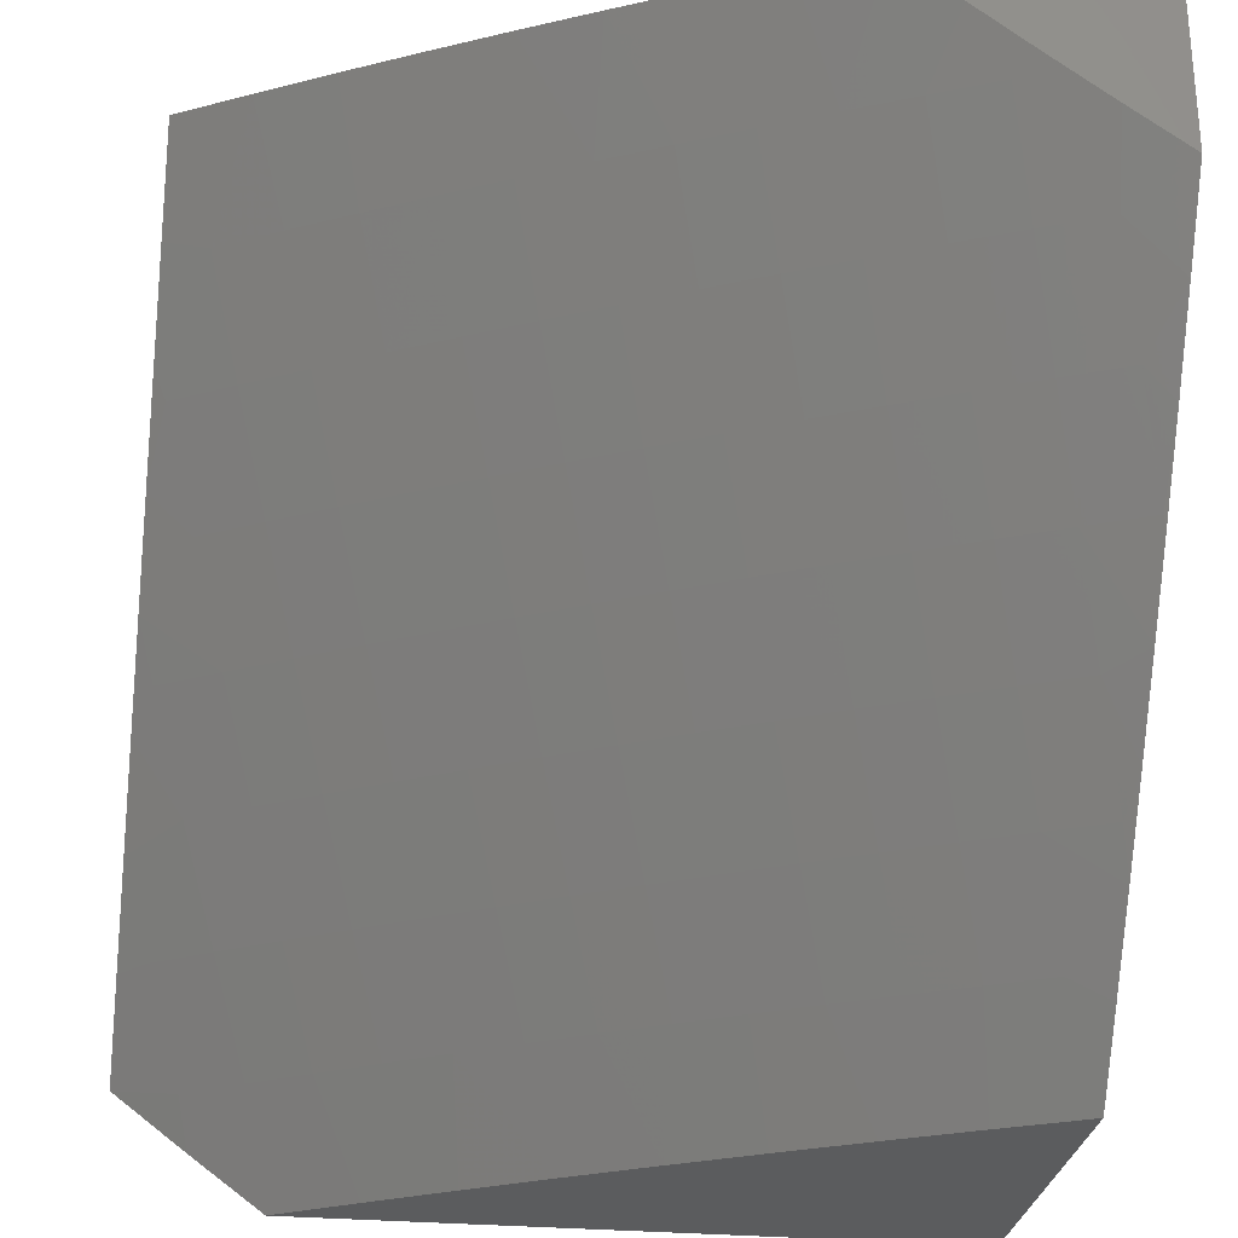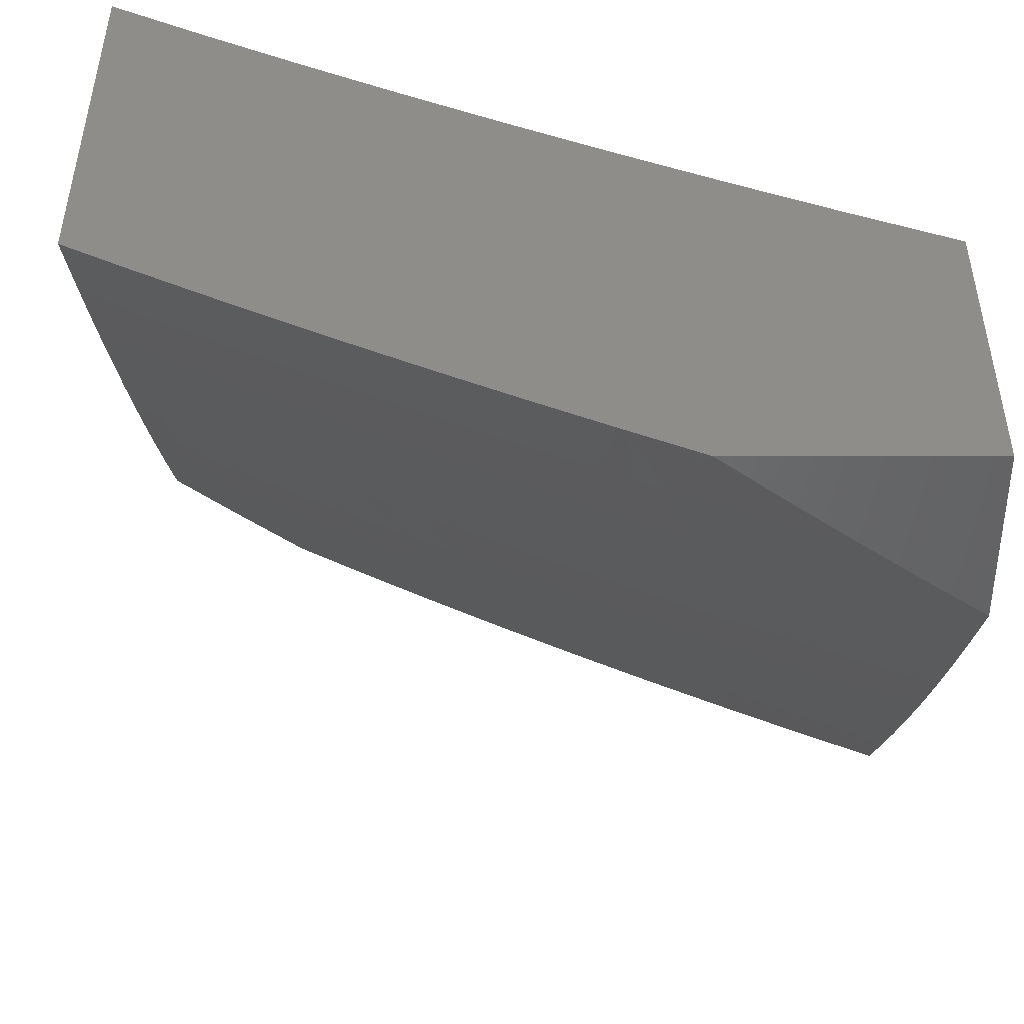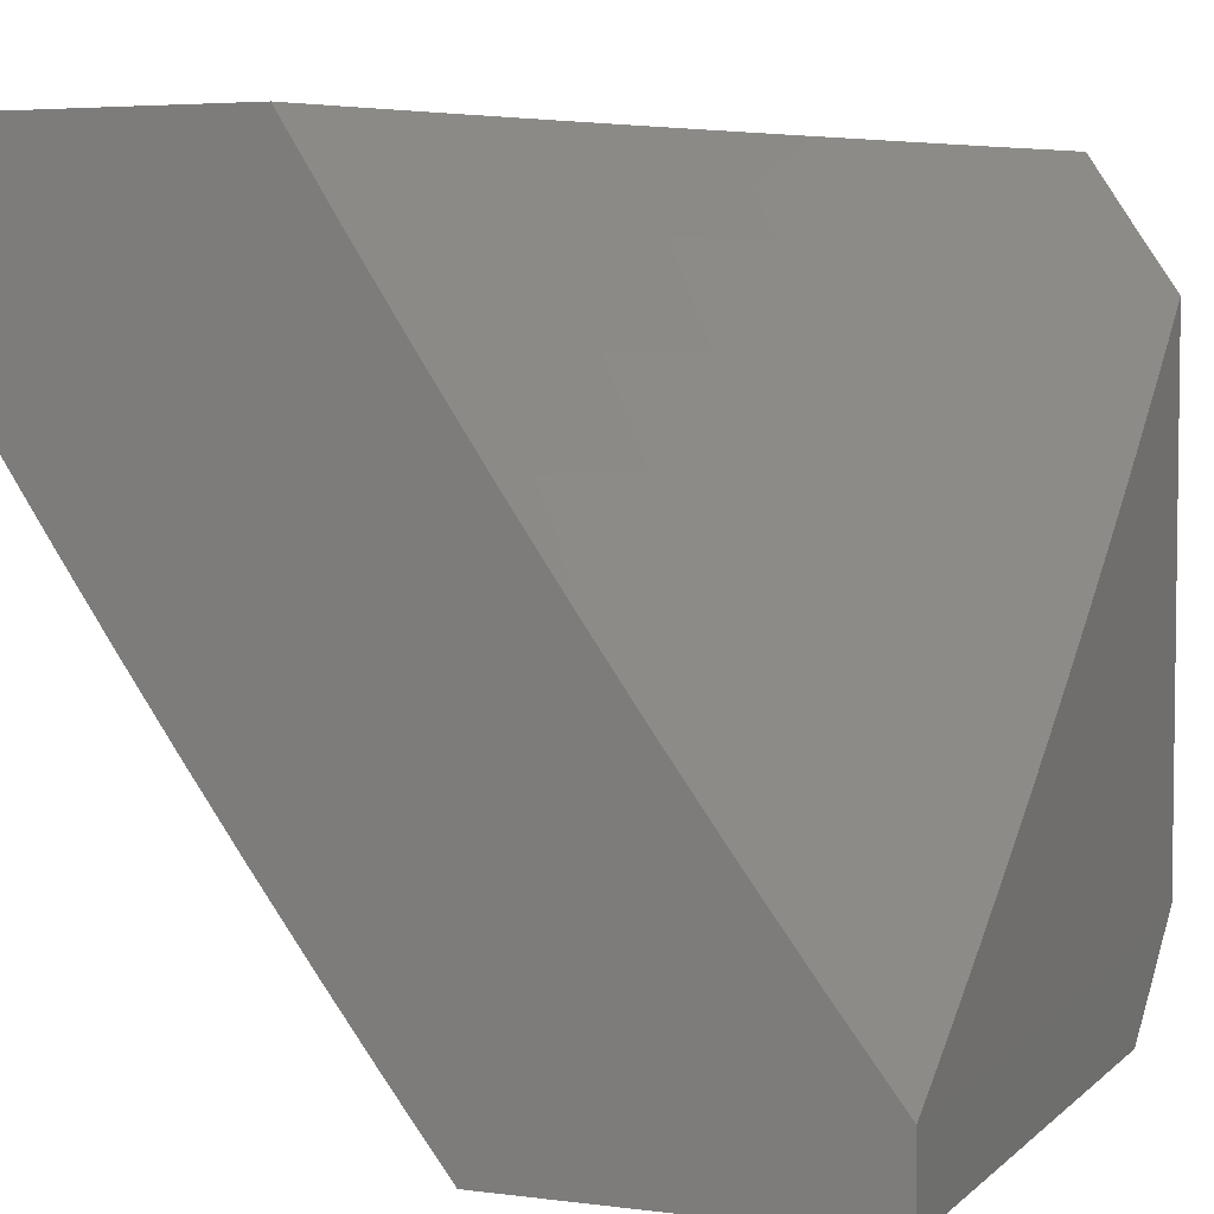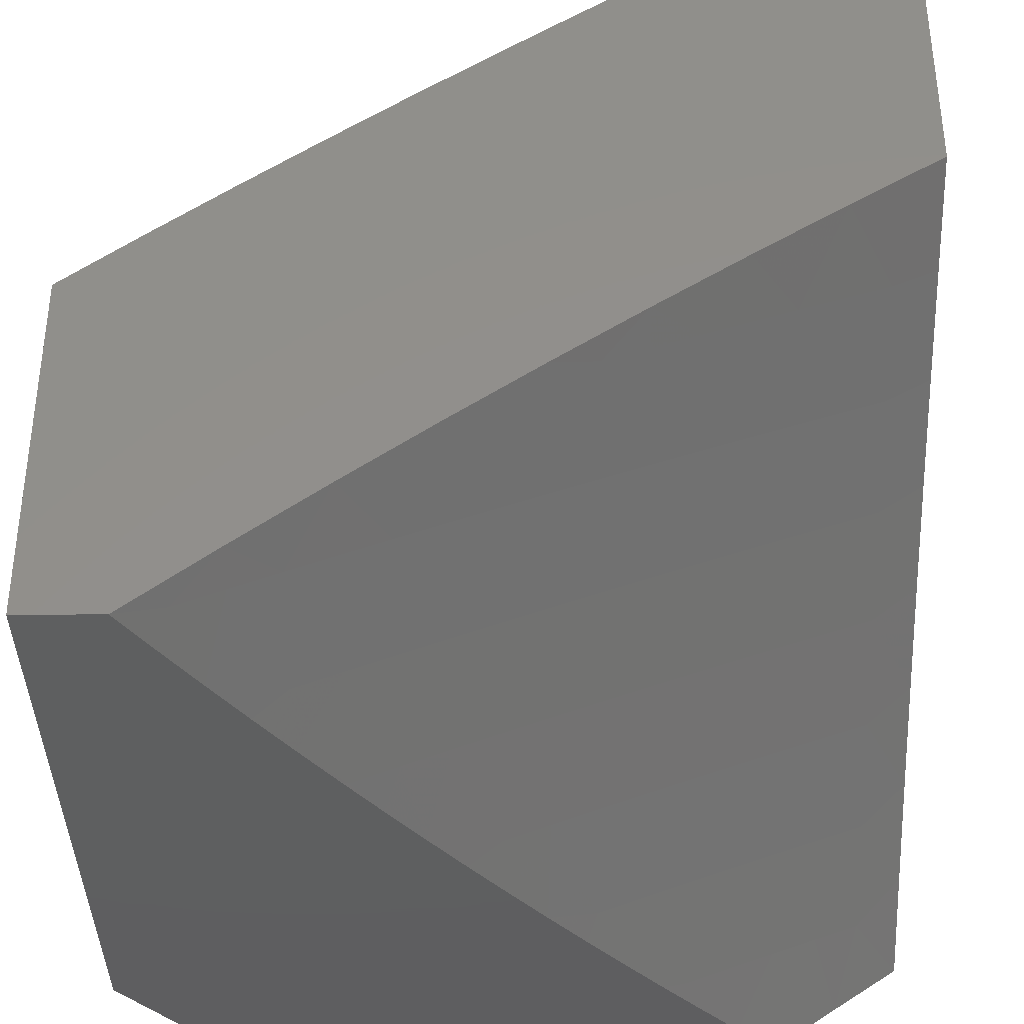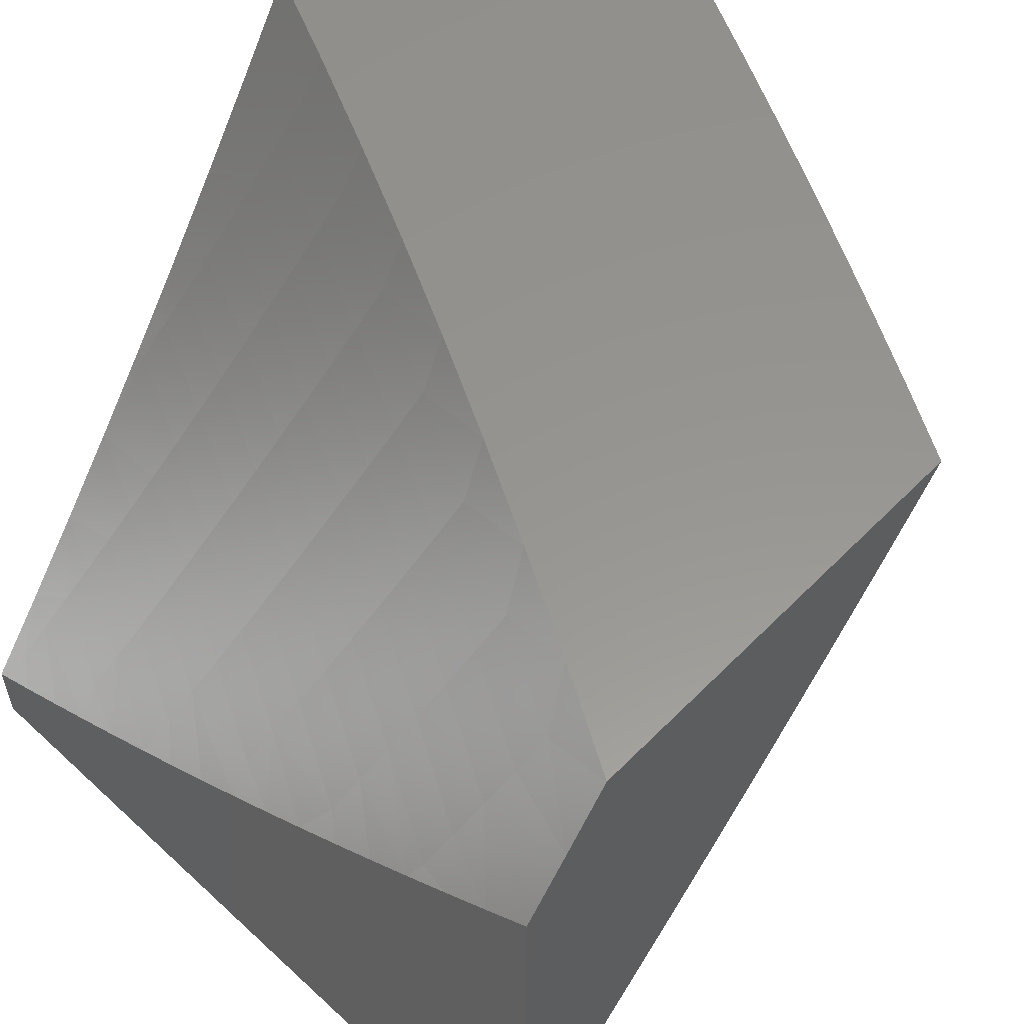
<metadata>
{"format":"stl","ext":"stl","renderer":"f3d","projection":"perspective","resolution":1024,"background":"white","views":[{"elev":-27.9,"azim":172.1,"up":"+Z"},{"elev":40.5,"azim":-180.0,"up":"+Z"},{"elev":4.6,"azim":-67.3,"up":"+Z"},{"elev":-36.9,"azim":-89.4,"up":"+Y"},{"elev":57.8,"azim":43.8,"up":"+Z"}]}
</metadata>
<code>
# stl→obj: 234 verts, 464 faces
v 4 8.083 -6.789
v 4 8 -6.898
v 4.029 8.028 -6.843
v 4.066 8 -6.857
v 4.131 8 -6.815
v 4.046 8.062 -6.788
v 4.196 8 -6.773
v 4.19 8.033 -6.733
v 4.261 8 -6.73
v 4.207 8.066 -6.678
v 4.332 8.002 -6.678
v 4.35 8.035 -6.622
v 4.389 8 -6.642
v 4.452 8 -6.597
v 4.325 8 -6.686
v 4.367 8.067 -6.567
v 4.515 8 -6.551
v 4.511 8.032 -6.511
v 4.577 8 -6.505
v 4.529 8.063 -6.455
v 4.639 8 -6.458
v 4.673 8.024 -6.398
v 4.7 8 -6.411
v 4.761 8 -6.363
v 4.691 8.055 -6.342
v 4.822 8 -6.315
v 4.708 8.085 -6.285
v 4.835 8.013 -6.285
v 4.853 8.042 -6.229
v 4.881 8 -6.265
v 4.941 8 -6.216
v 4.871 8.071 -6.172
v 5 8 -6.165
v 5 8.057 -6.083
v 5 8.112 -6
v 4.906 8.129 -6.057
v 4.888 8.1 -6.115
v 4.743 8.144 -6.172
v 4.726 8.115 -6.229
v 4.597 8.185 -6.229
v 4.58 8.155 -6.285
v 4.451 8.223 -6.285
v 4.435 8.192 -6.342
v 4.306 8.258 -6.342
v 4.29 8.226 -6.398
v 4.16 8.29 -6.398
v 4.144 8.258 -6.455
v 4.015 8.319 -6.455
v 4.128 8.226 -6.511
v 4 8.245 -6.568
v 4.112 8.194 -6.567
v 4.096 8.161 -6.622
v 4.24 8.131 -6.567
v 4.224 8.099 -6.622
v 4.878 8.183 -6
v 4.777 8.202 -6.057
v 4.76 8.173 -6.115
v 4.63 8.244 -6.115
v 4.614 8.215 -6.172
v 4.484 8.283 -6.172
v 4.468 8.253 -6.229
v 4.338 8.319 -6.229
v 4.322 8.288 -6.285
v 4.191 8.352 -6.285
v 4.176 8.321 -6.342
v 4.045 8.383 -6.342
v 4.03 8.351 -6.398
v 4 8.402 -6.344
v 4 8.324 -6.457
v 4.756 8.252 -6
v 4.647 8.273 -6.057
v 4.5 8.313 -6.115
v 4.354 8.349 -6.172
v 4.207 8.383 -6.229
v 4.061 8.414 -6.285
v 4.632 8.319 -6
v 4.516 8.342 -6.057
v 4.369 8.379 -6.115
v 4.222 8.414 -6.172
v 4.076 8.445 -6.229
v 4 8.478 -6.23
v 4.507 8.384 -6
v 4.385 8.409 -6.057
v 4.237 8.444 -6.115
v 4.09 8.476 -6.172
v 4.382 8.447 -6
v 4.252 8.474 -6.057
v 4.105 8.506 -6.115
v 4 8.553 -6.116
v 4.255 8.509 -6
v 4.12 8.536 -6.057
v 4.128 8.568 -6
v 4 8.626 -6
v 4 8.165 -6.679
v 4.079 8.129 -6.678
v 4.063 8.095 -6.733
v 4.257 8.163 -6.511
v 4.384 8.099 -6.511
v 4.274 8.195 -6.455
v 4.401 8.13 -6.455
v 4.418 8.161 -6.398
v 4.563 8.124 -6.342
v 4.546 8.094 -6.398
v 4.721 8.06 -7
v 4.782 8.122 -6.878
v 4.821 8 -7
v 4.853 8.08 -6.878
v 4.911 8 -6.933
v 4.924 8.037 -6.878
v 5 8 -6.865
v 5 8.084 -6.761
v 4.968 8.108 -6.755
v 5 8.166 -6.655
v 4.896 8.151 -6.755
v 4.938 8.221 -6.632
v 4.865 8.265 -6.632
v 4.906 8.334 -6.507
v 4.832 8.377 -6.507
v 4.871 8.445 -6.381
v 4.797 8.487 -6.381
v 4.835 8.554 -6.255
v 4.759 8.596 -6.255
v 4.795 8.662 -6.128
v 4.719 8.704 -6.128
v 4.828 8.728 -6
v 4.741 8.776 -6
v 4.643 8.745 -6.128
v 4.654 8.822 -6
v 4.566 8.785 -6.128
v 4.566 8.868 -6
v 4.489 8.825 -6.128
v 4.478 8.913 -6
v 4.411 8.864 -6.128
v 4.389 8.957 -6
v 4.334 8.902 -6.128
v 4.3 9 -6
v 4.256 8.94 -6.128
v 4.226 9 -6.056
v 4.178 8.976 -6.128
v 4.151 9 -6.11
v 4.146 8.908 -6.255
v 4.068 8.944 -6.255
v 4.114 8.838 -6.381
v 4.037 8.874 -6.381
v 4.08 8.767 -6.507
v 4.004 8.802 -6.507
v 4 8.798 -6.516
v 4 8.867 -6.417
v 4.71 8.164 -6.878
v 4.62 8.118 -7
v 4.638 8.205 -6.878
v 4.518 8.175 -7
v 4.565 8.246 -6.878
v 4.492 8.286 -6.878
v 4.532 8.359 -6.755
v 4.459 8.398 -6.755
v 4.497 8.471 -6.632
v 4.422 8.51 -6.632
v 4.459 8.581 -6.507
v 4.384 8.62 -6.507
v 4.42 8.69 -6.381
v 4.343 8.728 -6.381
v 4.378 8.797 -6.255
v 4.301 8.835 -6.255
v 4.416 8.23 -7
v 4.419 8.325 -6.878
v 4.385 8.437 -6.755
v 4.348 8.548 -6.632
v 4.308 8.658 -6.507
v 4.267 8.765 -6.381
v 4.223 8.872 -6.255
v 4.313 8.285 -7
v 4.346 8.363 -6.878
v 4.311 8.475 -6.755
v 4.273 8.586 -6.632
v 4.233 8.695 -6.507
v 4.19 8.802 -6.381
v 4.273 8.401 -6.878
v 4.209 8.338 -7
v 4.199 8.438 -6.878
v 4.105 8.39 -7
v 4.125 8.474 -6.878
v 4 8.441 -7
v 4.051 8.51 -6.878
v 4 8.514 -6.905
v 4 8.587 -6.809
v 4 8.658 -6.712
v 4.012 8.621 -6.755
v 4.087 8.585 -6.755
v 4.047 8.695 -6.632
v 4 8.729 -6.614
v 4 8.934 -6.317
v 4 9 -6.216
v 4.076 9 -6.164
v 4.872 8.619 -6.128
v 4.914 8.68 -6
v 4.947 8.576 -6.128
v 5 8.631 -6
v 5 8.557 -6.112
v 5 8.481 -6.222
v 4.91 8.511 -6.255
v 4.985 8.467 -6.255
v 5 8.404 -6.332
v 4.946 8.401 -6.381
v 5 8.326 -6.441
v 4.979 8.29 -6.507
v 5 8.247 -6.548
v 4.824 8.194 -6.755
v 4.751 8.236 -6.755
v 4.679 8.278 -6.755
v 4.605 8.319 -6.755
v 4.792 8.307 -6.632
v 4.719 8.349 -6.632
v 4.645 8.39 -6.632
v 4.571 8.431 -6.632
v 4.758 8.419 -6.507
v 4.722 8.529 -6.381
v 4.683 8.638 -6.255
v 4.684 8.46 -6.507
v 4.609 8.501 -6.507
v 4.534 8.541 -6.507
v 4.647 8.57 -6.381
v 4.607 8.679 -6.255
v 4.571 8.611 -6.381
v 4.496 8.65 -6.381
v 4.531 8.719 -6.255
v 4.454 8.758 -6.255
v 4.236 8.513 -6.755
v 4.198 8.623 -6.632
v 4.157 8.731 -6.507
v 4.162 8.549 -6.755
v 4.122 8.659 -6.632
v 4 9 -6
v 4 8 -7
f 1 2 3
f 3 2 4
f 3 4 5
f 3 5 6
f 6 5 7
f 6 7 8
f 8 7 9
f 8 9 10
f 10 9 11
f 10 11 12
f 12 11 13
f 12 13 14
f 9 15 11
f 11 15 13
f 12 14 16
f 16 14 17
f 16 17 18
f 18 17 19
f 18 19 20
f 20 19 21
f 20 21 22
f 22 21 23
f 22 23 24
f 22 24 25
f 25 24 26
f 25 26 27
f 27 26 28
f 27 28 29
f 29 28 30
f 29 30 31
f 26 30 28
f 29 31 32
f 32 31 33
f 32 33 34
f 35 36 34
f 34 36 37
f 34 37 32
f 32 37 38
f 32 38 39
f 39 38 40
f 39 40 41
f 41 40 42
f 41 42 43
f 43 42 44
f 43 44 45
f 45 44 46
f 45 46 47
f 47 46 48
f 47 48 49
f 49 48 50
f 49 50 51
f 51 50 52
f 51 52 53
f 53 52 54
f 53 54 16
f 16 54 12
f 35 55 36
f 36 55 56
f 36 56 57
f 57 56 58
f 57 58 59
f 59 58 60
f 59 60 61
f 61 60 62
f 61 62 63
f 63 62 64
f 63 64 65
f 65 64 66
f 65 66 67
f 67 66 68
f 67 68 69
f 55 70 56
f 56 70 71
f 56 71 58
f 58 71 72
f 58 72 60
f 60 72 73
f 60 73 62
f 62 73 74
f 62 74 64
f 64 74 75
f 64 75 66
f 66 75 68
f 70 76 71
f 71 76 77
f 71 77 72
f 72 77 78
f 72 78 73
f 73 78 79
f 73 79 74
f 74 79 80
f 74 80 75
f 75 80 81
f 75 81 68
f 76 82 77
f 77 82 83
f 77 83 78
f 78 83 84
f 78 84 79
f 79 84 85
f 79 85 80
f 80 85 81
f 82 86 83
f 83 86 87
f 83 87 84
f 84 87 88
f 84 88 85
f 85 88 89
f 85 89 81
f 86 90 87
f 87 90 91
f 87 91 88
f 88 91 89
f 90 92 91
f 91 92 93
f 91 93 89
f 67 69 48
f 48 69 50
f 50 94 52
f 52 94 95
f 52 95 54
f 54 95 10
f 54 10 12
f 95 94 96
f 96 94 1
f 96 1 6
f 6 1 3
f 96 6 8
f 65 67 46
f 46 67 48
f 10 95 96
f 10 96 8
f 49 51 97
f 97 51 53
f 97 53 98
f 98 53 16
f 98 16 18
f 47 49 99
f 99 49 97
f 99 97 100
f 100 97 98
f 100 98 20
f 20 98 18
f 63 65 44
f 44 65 46
f 47 99 45
f 45 99 101
f 45 101 43
f 43 101 102
f 43 102 41
f 41 102 27
f 41 27 39
f 39 27 29
f 39 29 32
f 101 99 100
f 61 63 42
f 42 63 44
f 101 100 103
f 103 100 20
f 103 20 22
f 59 61 40
f 40 61 42
f 101 103 102
f 102 103 25
f 102 25 27
f 25 103 22
f 57 59 38
f 38 59 40
f 36 57 37
f 37 57 38
f 104 105 106
f 106 105 107
f 106 107 108
f 108 107 109
f 108 109 110
f 110 109 111
f 111 109 112
f 111 112 113
f 113 112 114
f 113 114 115
f 115 114 116
f 115 116 117
f 117 116 118
f 117 118 119
f 119 118 120
f 119 120 121
f 121 120 122
f 121 122 123
f 123 122 124
f 123 124 125
f 125 124 126
f 126 124 127
f 126 127 128
f 128 127 129
f 128 129 130
f 130 129 131
f 130 131 132
f 132 131 133
f 132 133 134
f 134 133 135
f 134 135 136
f 136 135 137
f 136 137 138
f 138 137 139
f 138 139 140
f 140 139 141
f 140 141 142
f 142 141 143
f 142 143 144
f 144 143 145
f 144 145 146
f 146 145 147
f 146 147 148
f 105 104 149
f 149 104 150
f 149 150 151
f 151 150 152
f 151 152 153
f 153 152 154
f 153 154 155
f 155 154 156
f 155 156 157
f 157 156 158
f 157 158 159
f 159 158 160
f 159 160 161
f 161 160 162
f 161 162 163
f 163 162 164
f 163 164 135
f 135 164 137
f 152 165 154
f 154 165 166
f 154 166 156
f 156 166 167
f 156 167 158
f 158 167 168
f 158 168 160
f 160 168 169
f 160 169 162
f 162 169 170
f 162 170 164
f 164 170 171
f 164 171 137
f 137 171 139
f 165 172 166
f 166 172 173
f 166 173 167
f 167 173 174
f 167 174 168
f 168 174 175
f 168 175 169
f 169 175 176
f 169 176 170
f 170 176 177
f 170 177 171
f 171 177 141
f 171 141 139
f 173 172 178
f 178 172 179
f 178 179 180
f 180 179 181
f 180 181 182
f 182 181 183
f 182 183 184
f 184 183 185
f 184 185 186
f 187 188 186
f 186 188 189
f 186 189 184
f 184 189 182
f 188 187 190
f 190 187 191
f 190 191 145
f 145 191 147
f 146 148 144
f 144 148 192
f 144 192 142
f 142 192 193
f 142 193 194
f 194 140 142
f 123 125 195
f 195 125 196
f 195 196 197
f 197 196 198
f 197 198 199
f 199 200 197
f 197 200 201
f 197 201 195
f 195 201 121
f 195 121 123
f 201 200 202
f 202 200 203
f 202 203 204
f 204 203 205
f 204 205 117
f 117 205 206
f 117 206 115
f 115 206 207
f 115 207 113
f 205 207 206
f 112 109 114
f 114 109 107
f 114 107 208
f 208 107 105
f 208 105 209
f 209 105 149
f 209 149 210
f 210 149 151
f 210 151 211
f 211 151 153
f 211 153 155
f 116 114 208
f 116 208 212
f 212 208 209
f 212 209 213
f 213 209 210
f 213 210 214
f 214 210 211
f 214 211 215
f 215 211 155
f 215 155 157
f 116 212 118
f 118 212 216
f 118 216 120
f 120 216 217
f 120 217 122
f 122 217 218
f 122 218 124
f 124 218 127
f 216 212 213
f 204 117 119
f 202 204 201
f 201 204 119
f 201 119 121
f 216 213 219
f 219 213 214
f 219 214 220
f 220 214 215
f 220 215 221
f 221 215 157
f 221 157 159
f 220 222 219
f 219 222 217
f 219 217 216
f 217 222 218
f 218 222 223
f 218 223 127
f 127 223 129
f 222 220 224
f 224 220 221
f 224 221 225
f 225 221 159
f 225 159 161
f 222 224 223
f 223 224 226
f 223 226 129
f 129 226 131
f 226 224 225
f 226 225 227
f 227 225 161
f 227 161 163
f 180 228 178
f 178 228 174
f 178 174 173
f 174 228 175
f 175 228 229
f 175 229 176
f 176 229 230
f 176 230 177
f 177 230 143
f 177 143 141
f 228 180 231
f 231 180 182
f 231 182 189
f 163 133 227
f 227 133 131
f 227 131 226
f 133 163 135
f 228 231 229
f 229 231 232
f 229 232 230
f 230 232 145
f 230 145 143
f 232 231 189
f 190 145 232
f 188 190 189
f 189 190 232
f 136 138 233
f 233 138 140
f 233 140 194
f 194 193 233
f 34 205 35
f 35 205 203
f 35 203 200
f 34 33 205
f 205 33 207
f 207 33 113
f 113 33 111
f 111 33 110
f 200 199 35
f 35 199 198
f 33 31 110
f 110 31 30
f 110 30 26
f 26 24 110
f 110 24 23
f 110 23 21
f 21 19 110
f 110 19 108
f 108 19 17
f 108 17 14
f 108 14 106
f 106 14 13
f 106 13 15
f 15 9 106
f 106 9 7
f 106 7 5
f 106 5 234
f 234 5 4
f 234 4 2
f 183 181 234
f 234 181 179
f 234 179 172
f 172 165 234
f 234 165 152
f 234 152 150
f 150 104 234
f 234 104 106
f 233 93 136
f 136 93 92
f 136 92 134
f 134 92 132
f 132 92 90
f 132 90 130
f 130 90 86
f 130 86 128
f 128 86 126
f 126 86 82
f 126 82 125
f 125 82 76
f 125 76 196
f 196 76 70
f 196 70 198
f 198 70 55
f 198 55 35
f 234 2 183
f 183 2 1
f 183 1 94
f 183 94 185
f 185 94 50
f 185 50 186
f 186 50 187
f 187 50 69
f 187 69 191
f 191 69 68
f 191 68 147
f 147 68 81
f 147 81 148
f 148 81 89
f 148 89 192
f 192 89 93
f 192 93 193
f 193 93 233

</code>
